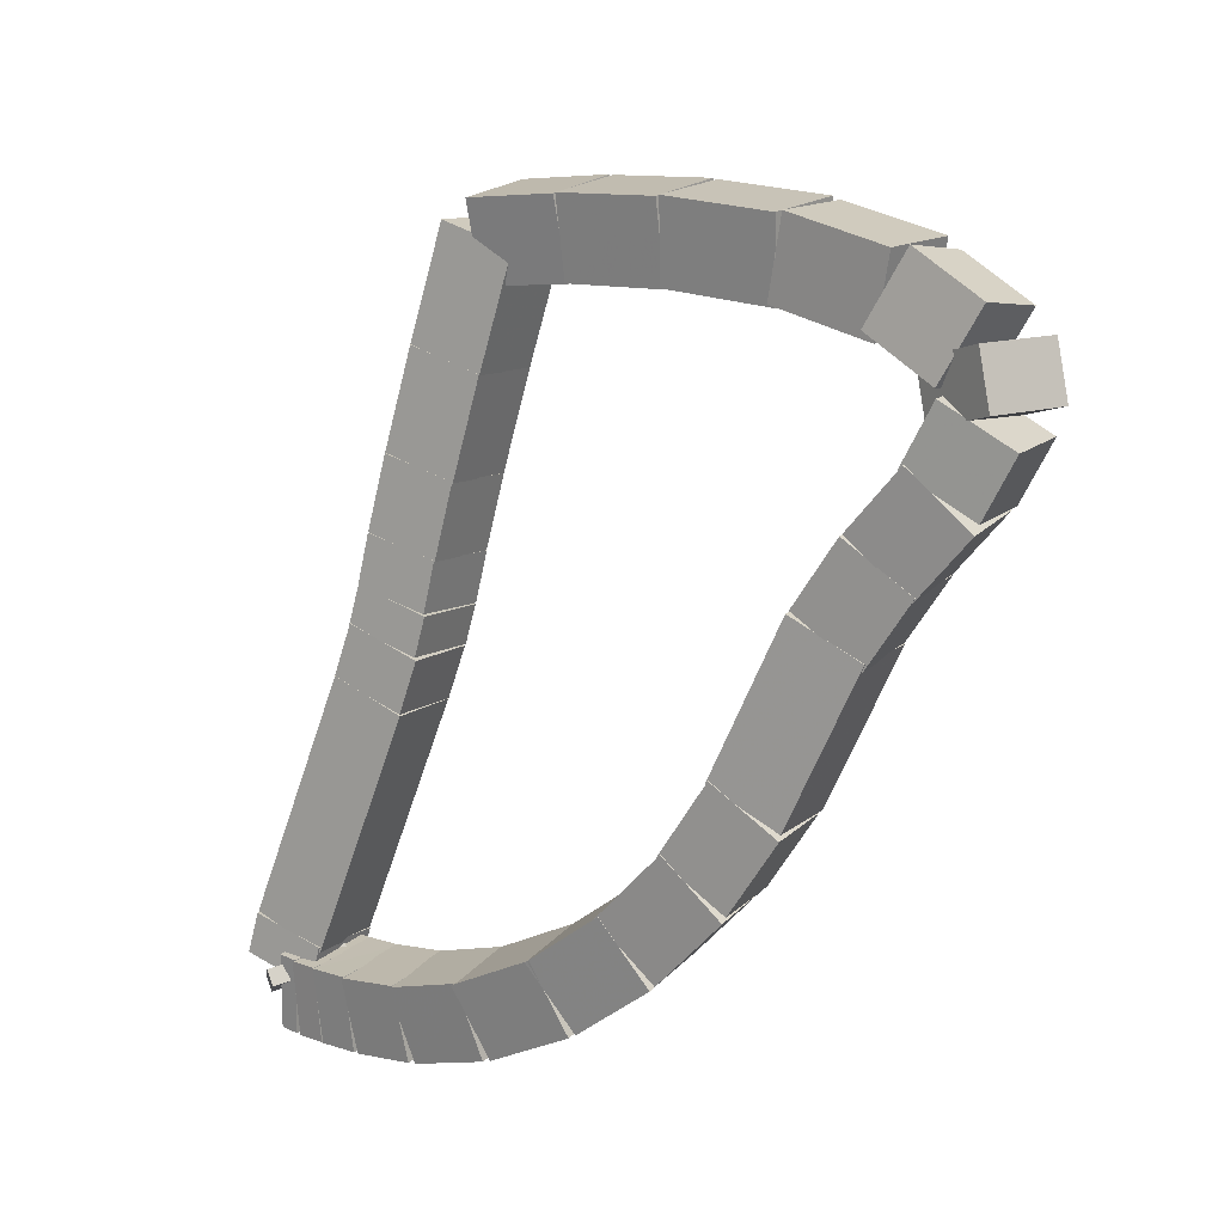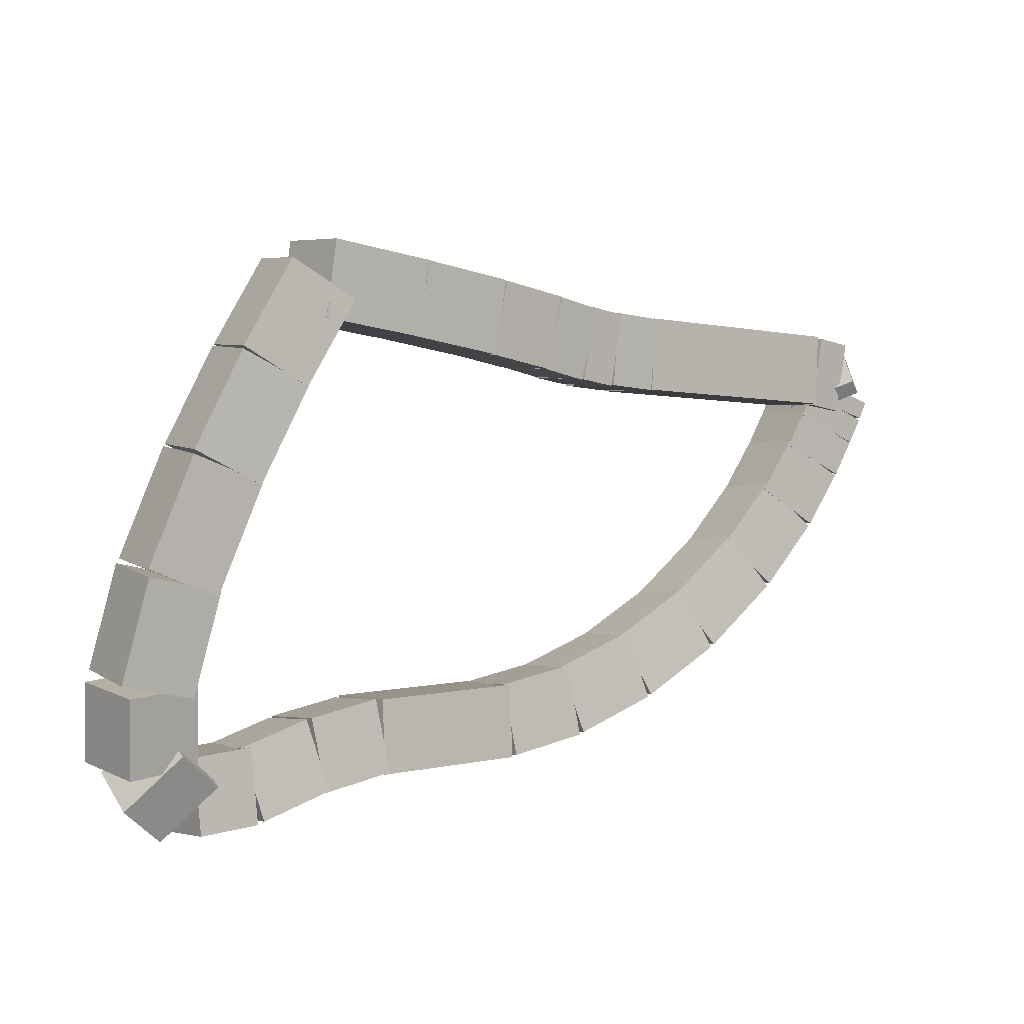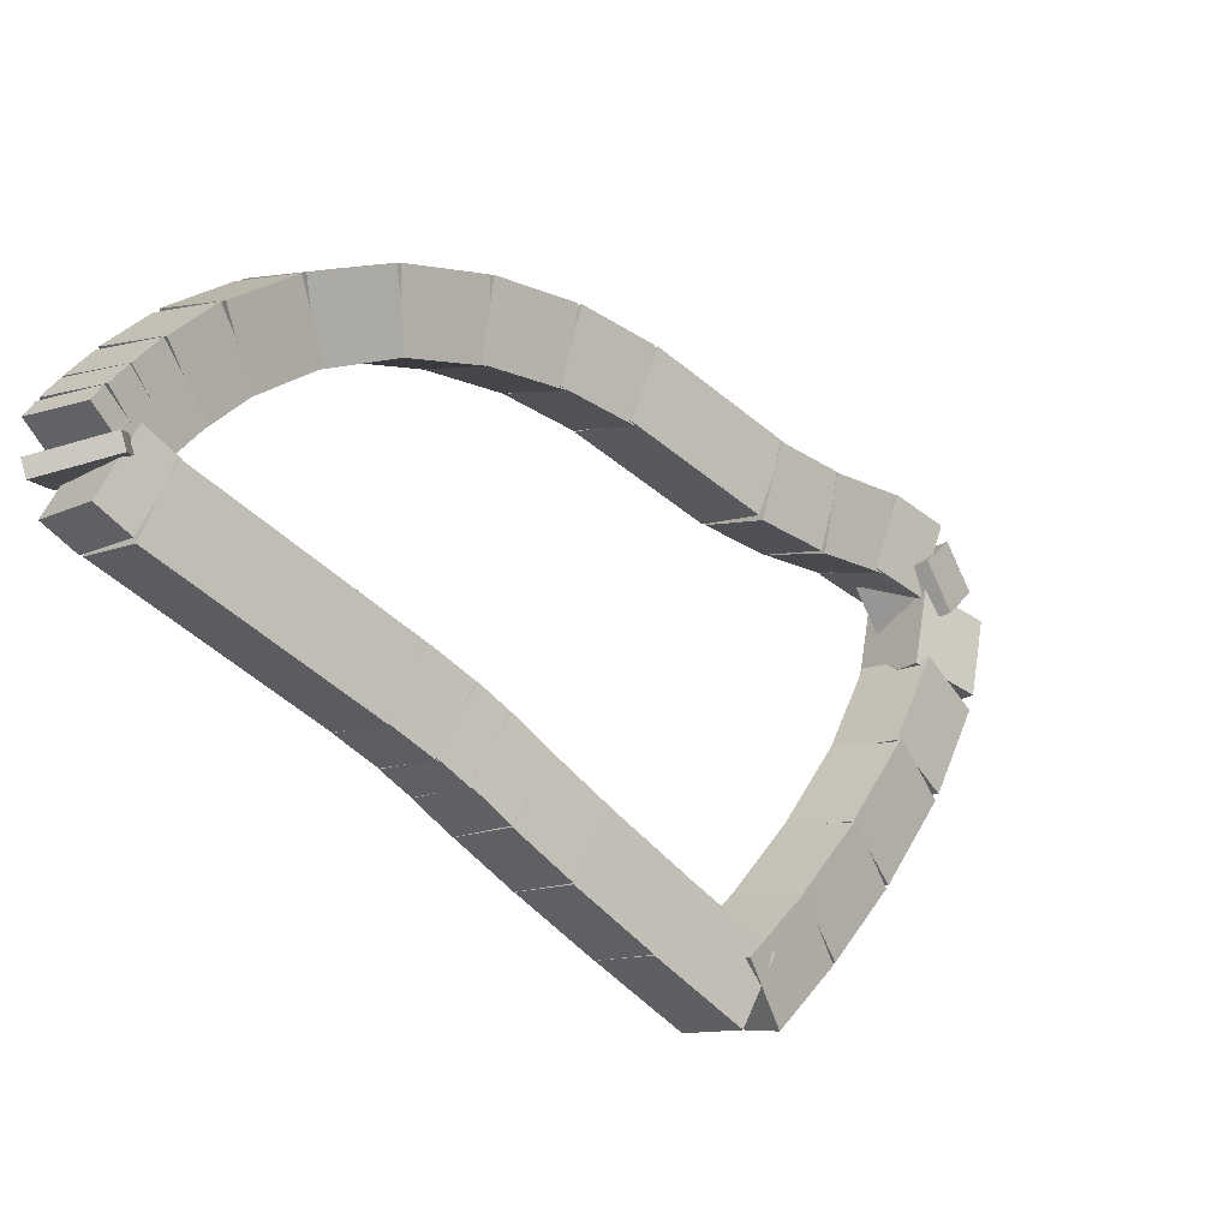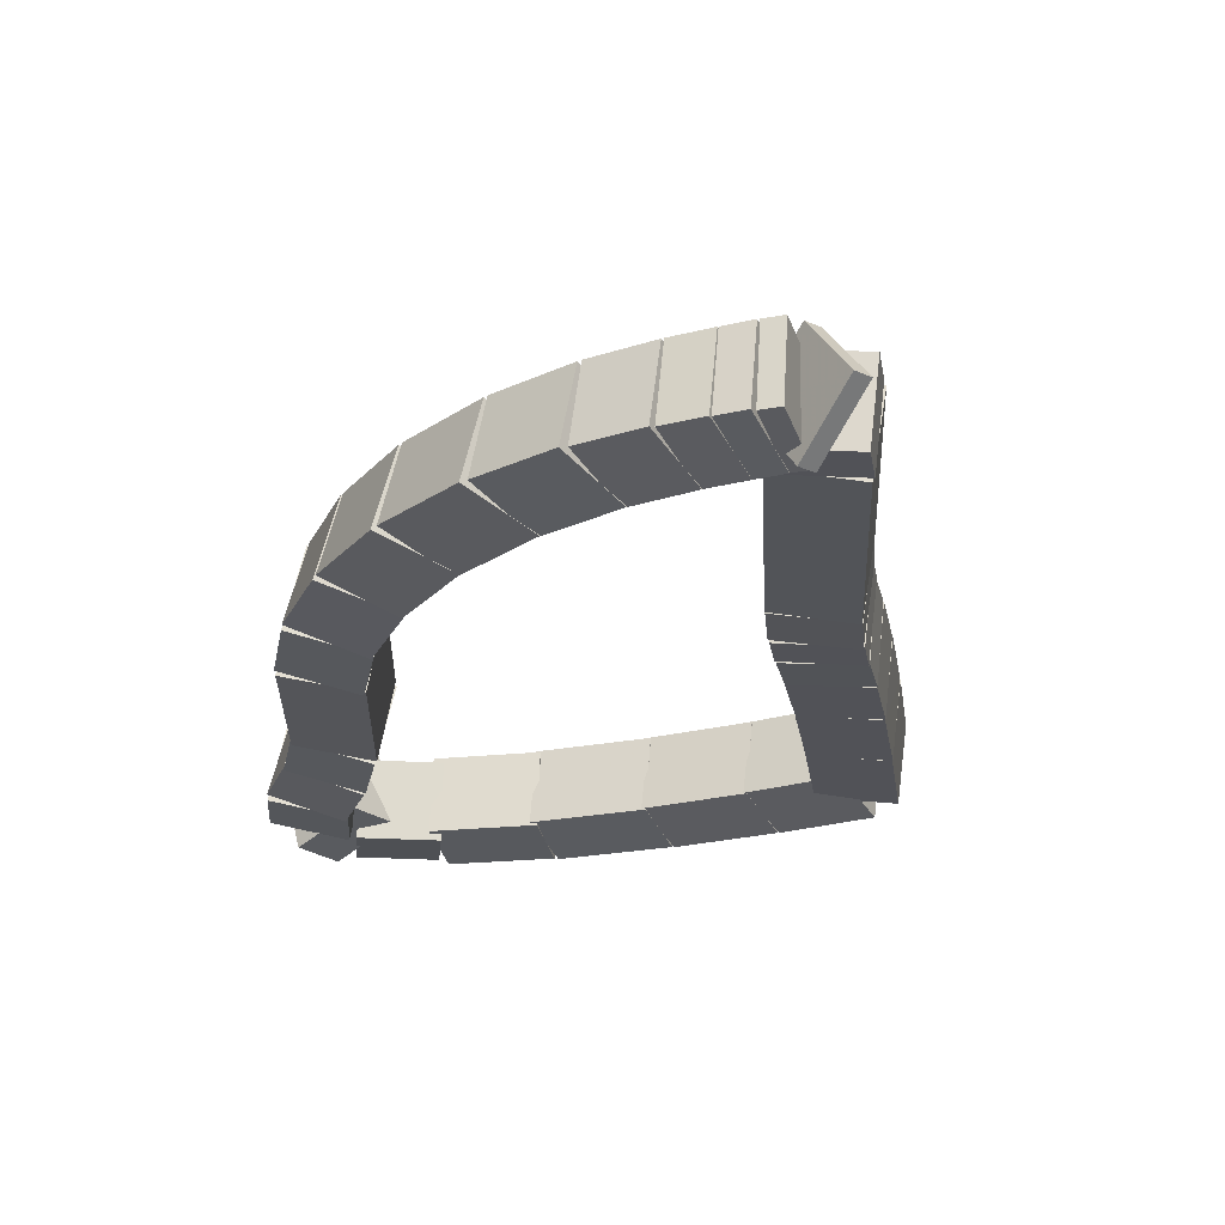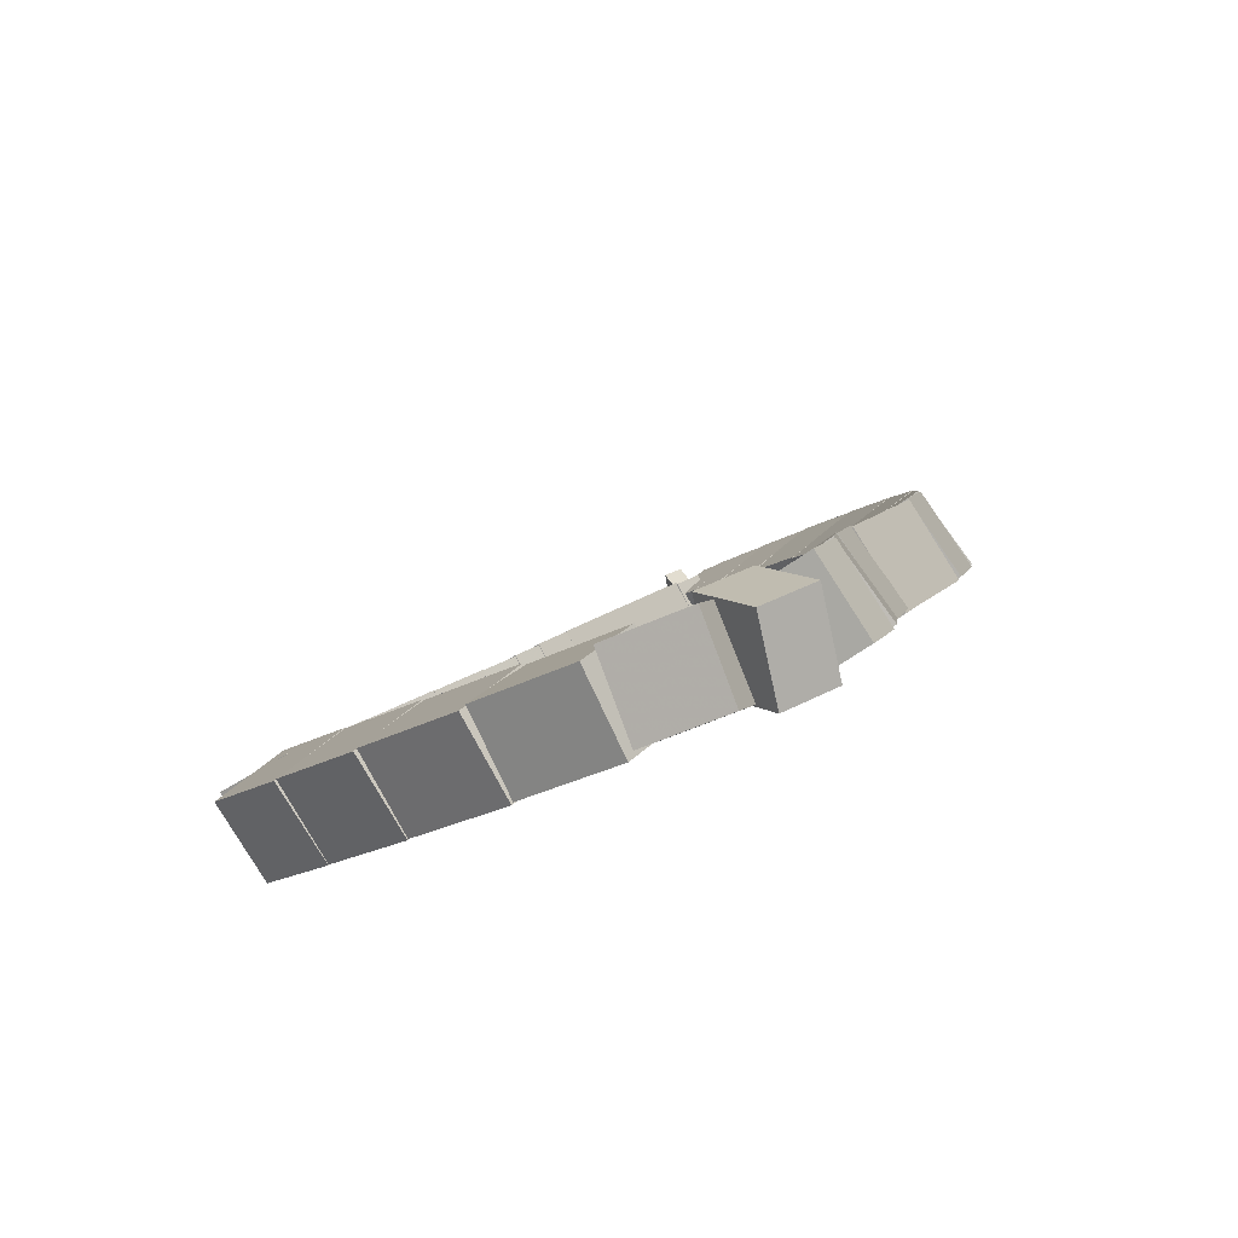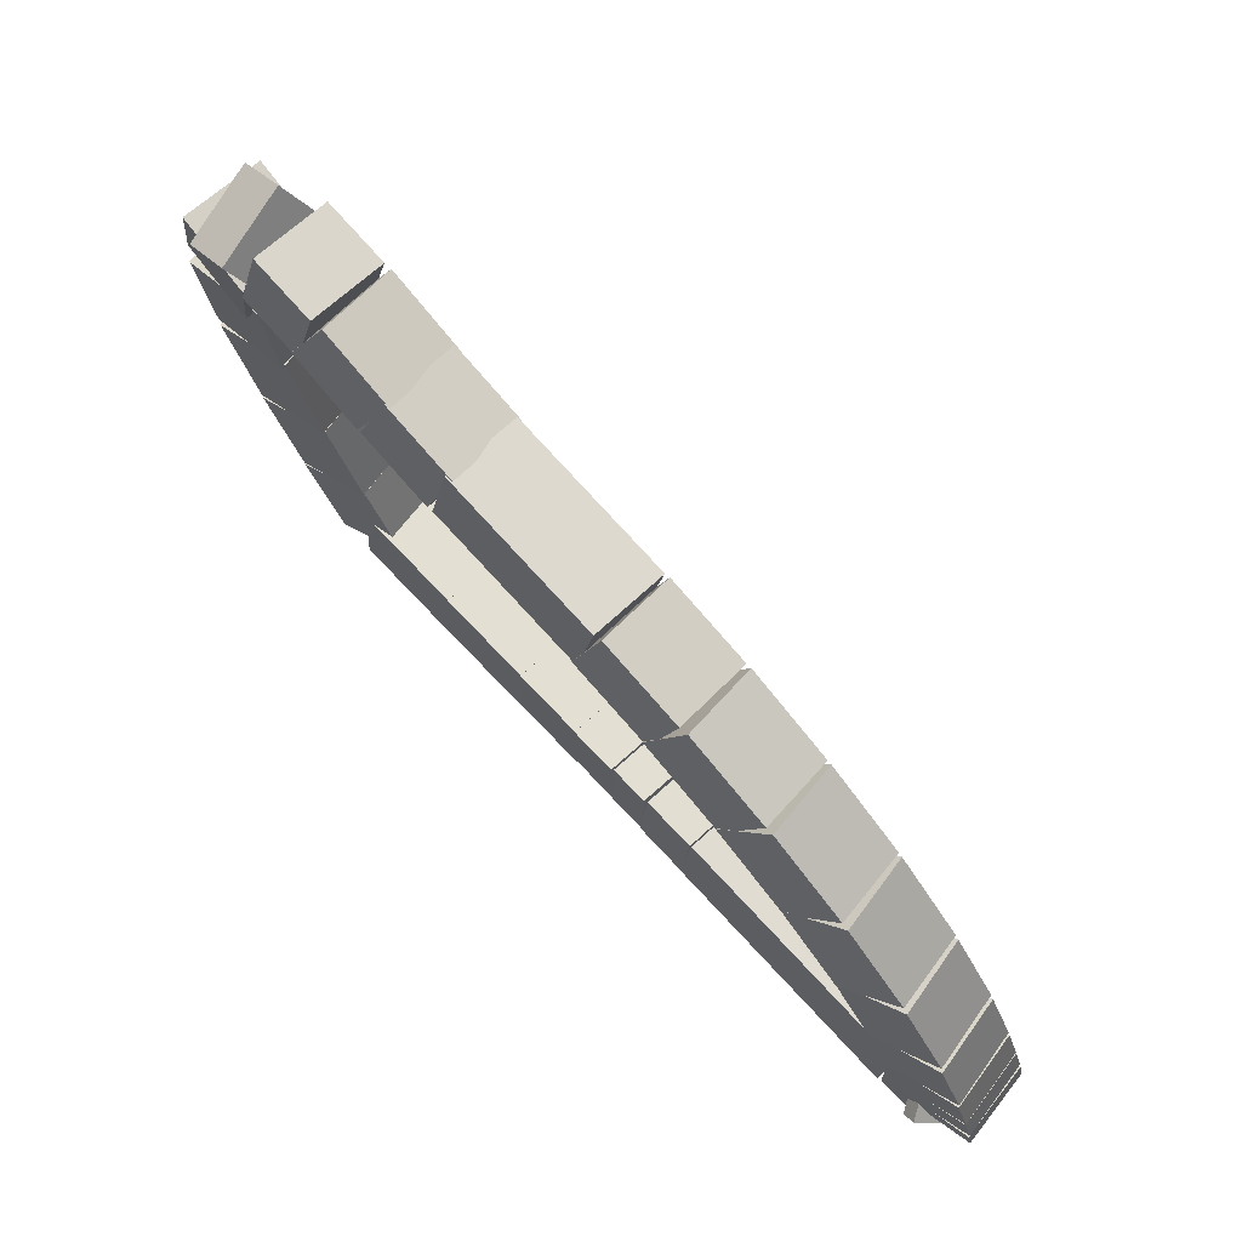
<metadata>
{"format":"obj","ext":"obj","renderer":"f3d","projection":"perspective","resolution":1024,"background":"white","views":[{"elev":-32.2,"azim":11.7,"up":"+Z"},{"elev":52.9,"azim":98.2,"up":"+Z"},{"elev":58.5,"azim":-32.5,"up":"+Y"},{"elev":22.2,"azim":-134.3,"up":"+Y"},{"elev":-39.1,"azim":76.8,"up":"+Y"},{"elev":-57.4,"azim":87.2,"up":"+Z"}]}
</metadata>
<code>
g name
v 10.64 12.04 28.5
v 10.76 12.25 28.66
v 10.99 12.25 28.5
v 10.87 12.04 28.33
v 10.81 11.75 28.74
v 10.93 11.95 28.91
v 11.16 11.95 28.74
v 11.05 11.75 28.58
f 1 2 3 4
f 6 2 1 5
f 5 1 4 8
f 6 5 8 7
f 8 4 3 7
f 7 3 2 6
g name
v 10.5 12.31 28.28
v 10.61 12.51 28.44
v 10.84 12.5 28.28
v 10.73 12.3 28.12
v 10.64 12.05 28.5
v 10.76 12.25 28.66
v 10.99 12.24 28.5
v 10.87 12.04 28.34
f 9 10 11 12
f 14 10 9 13
f 13 9 12 16
f 14 13 16 15
f 16 12 11 15
f 15 11 10 14
g name
v 10.39 12.5 28.11
v 10.51 12.7 28.26
v 10.74 12.69 28.11
v 10.63 12.49 27.95
v 10.49 12.31 28.28
v 10.61 12.51 28.43
v 10.85 12.5 28.28
v 10.73 12.3 28.12
f 17 18 19 20
f 22 18 17 21
f 21 17 20 24
f 22 21 24 23
f 24 20 19 23
f 23 19 18 22
g name
v 10.32 12.64 27.99
v 10.45 12.84 28.14
v 10.68 12.82 27.99
v 10.56 12.61 27.83
v 10.39 12.51 28.11
v 10.51 12.71 28.26
v 10.75 12.69 28.11
v 10.62 12.48 27.95
f 25 26 27 28
f 30 26 25 29
f 29 25 28 32
f 30 29 32 31
f 32 28 27 31
f 31 27 26 30
g name
v 10.27 12.73 27.9
v 10.39 12.93 28.06
v 10.62 12.93 27.9
v 10.5 12.72 27.74
v 10.33 12.63 27.99
v 10.44 12.83 28.15
v 10.68 12.82 27.99
v 10.56 12.62 27.83
f 33 34 35 36
f 38 34 33 37
f 37 33 36 40
f 38 37 40 39
f 40 36 35 39
f 39 35 34 38
g name
v 10.19 12.86 27.79
v 10.3 13.06 27.96
v 10.53 13.08 27.79
v 10.42 12.88 27.62
v 10.28 12.72 27.9
v 10.39 12.92 28.07
v 10.61 12.93 27.9
v 10.5 12.73 27.73
f 41 42 43 44
f 46 42 41 45
f 45 41 44 48
f 46 45 48 47
f 48 44 43 47
f 47 43 42 46
g name
v 9.744 13.53 27.29
v 9.852 13.73 27.46
v 10.08 13.75 27.29
v 9.969 13.55 27.12
v 10.19 12.86 27.79
v 10.3 13.06 27.96
v 10.52 13.08 27.79
v 10.41 12.88 27.62
f 49 50 51 52
f 54 50 49 53
f 53 49 52 56
f 54 53 56 55
f 56 52 51 55
f 55 51 50 54
g name
v 9.676 13.65 27.19
v 9.793 13.85 27.35
v 10.03 13.84 27.19
v 9.91 13.64 27.04
v 9.736 13.54 27.29
v 9.853 13.75 27.45
v 10.09 13.74 27.29
v 9.969 13.53 27.13
f 57 58 59 60
f 62 58 57 61
f 61 57 60 64
f 62 61 64 63
f 64 60 59 63
f 63 59 58 62
g name
v 9.693 13.87 27.14
v 9.952 13.93 27.24
v 10.04 13.68 27.14
v 9.782 13.62 27.04
v 9.677 13.85 27.19
v 9.936 13.9 27.3
v 10.03 13.65 27.19
v 9.766 13.6 27.09
f 65 66 67 68
f 70 66 65 69
f 69 65 68 72
f 70 69 72 71
f 72 68 67 71
f 71 67 66 70
g name
v 9.977 13.95 27.1
v 10.03 13.73 27.27
v 9.875 13.57 27.1
v 9.826 13.79 26.93
v 9.918 13.97 27.14
v 9.967 13.75 27.31
v 9.816 13.58 27.14
v 9.767 13.8 26.97
f 73 74 75 76
f 78 74 73 77
f 77 73 76 80
f 78 77 80 79
f 80 76 75 79
f 79 75 74 78
g name
v 10.07 13.92 27.06
v 10.1 13.7 27.23
v 9.952 13.54 27.06
v 9.926 13.76 26.88
v 9.987 13.95 27.1
v 10.01 13.73 27.28
v 9.865 13.57 27.1
v 9.838 13.79 26.93
f 81 82 83 84
f 86 82 81 85
f 85 81 84 88
f 86 85 88 87
f 88 84 83 87
f 87 83 82 86
g name
v 10.2 13.88 26.99
v 10.22 13.66 27.17
v 10.07 13.5 26.99
v 10.06 13.72 26.81
v 10.08 13.92 27.06
v 10.1 13.7 27.24
v 9.948 13.54 27.06
v 9.931 13.76 26.88
f 89 90 91 92
f 94 90 89 93
f 93 89 92 96
f 94 93 96 95
f 96 92 91 95
f 95 91 90 94
g name
v 10.42 13.79 26.9
v 10.41 13.58 27.09
v 10.27 13.42 26.9
v 10.28 13.63 26.72
v 10.21 13.87 26.99
v 10.21 13.66 27.18
v 10.06 13.5 26.99
v 10.07 13.72 26.8
f 97 98 99 100
f 102 98 97 101
f 101 97 100 104
f 102 101 104 103
f 104 100 99 103
f 103 99 98 102
g name
v 10.7 13.64 26.83
v 10.66 13.45 27.02
v 10.52 13.29 26.83
v 10.57 13.49 26.64
v 10.43 13.78 26.9
v 10.39 13.58 27.1
v 10.25 13.43 26.9
v 10.3 13.63 26.71
f 105 106 107 108
f 110 106 105 109
f 109 105 108 112
f 110 109 112 111
f 112 108 107 111
f 111 107 106 110
g name
v 11.03 13.44 26.8
v 10.93 13.26 27
v 10.81 13.1 26.8
v 10.91 13.28 26.6
v 10.72 13.64 26.83
v 10.63 13.46 27.03
v 10.51 13.3 26.83
v 10.6 13.48 26.63
f 113 114 115 116
f 118 114 113 117
f 117 113 116 120
f 118 117 120 119
f 120 116 115 119
f 119 115 114 118
g name
v 11.33 13.21 26.83
v 11.19 13.06 27.03
v 11.08 12.89 26.83
v 11.22 13.04 26.63
v 11.04 13.43 26.8
v 10.91 13.28 27
v 10.8 13.11 26.8
v 10.93 13.26 26.6
f 121 122 123 124
f 126 122 121 125
f 125 121 124 128
f 126 125 128 127
f 128 124 123 127
f 127 123 122 126
g name
v 11.59 12.96 26.91
v 11.43 12.85 27.1
v 11.32 12.67 26.91
v 11.49 12.79 26.71
v 11.34 13.2 26.83
v 11.17 13.08 27.02
v 11.07 12.9 26.83
v 11.24 13.02 26.63
f 129 130 131 132
f 134 130 129 133
f 133 129 132 136
f 134 133 136 135
f 136 132 131 135
f 135 131 130 134
g name
v 11.81 12.72 27.02
v 11.61 12.64 27.21
v 11.51 12.46 27.02
v 11.71 12.53 26.84
v 11.61 12.95 26.91
v 11.41 12.87 27.09
v 11.31 12.68 26.91
v 11.51 12.76 26.72
f 137 138 139 140
f 142 138 137 141
f 141 137 140 144
f 142 141 144 143
f 144 140 139 143
f 143 139 138 142
g name
v 12.14 12.27 27.32
v 11.92 12.23 27.5
v 11.82 12.04 27.32
v 12.04 12.08 27.14
v 11.82 12.71 27.02
v 11.6 12.67 27.2
v 11.5 12.47 27.02
v 11.72 12.51 26.85
f 145 146 147 148
f 150 146 145 149
f 149 145 148 152
f 150 149 152 151
f 152 148 147 151
f 151 147 146 150
g name
v 12.31 12.09 27.42
v 12.11 12.01 27.61
v 12.01 11.82 27.42
v 12.21 11.9 27.24
v 12.13 12.29 27.32
v 11.93 12.21 27.51
v 11.83 12.02 27.32
v 12.03 12.1 27.13
f 153 154 155 156
f 158 154 153 157
f 157 153 156 160
f 158 157 160 159
f 160 156 155 159
f 159 155 154 158
g name
v 12.5 11.9 27.5
v 12.32 11.79 27.69
v 12.22 11.61 27.5
v 12.4 11.72 27.31
v 12.3 12.1 27.42
v 12.12 11.99 27.62
v 12.02 11.81 27.42
v 12.2 11.92 27.23
f 161 162 163 164
f 166 162 161 165
f 165 161 164 168
f 166 165 168 167
f 168 164 163 167
f 167 163 162 166
g name
v 12.65 11.71 27.61
v 12.44 11.66 27.78
v 12.34 11.46 27.61
v 12.55 11.52 27.43
v 12.52 11.88 27.5
v 12.31 11.83 27.68
v 12.2 11.63 27.5
v 12.42 11.69 27.32
f 169 170 171 172
f 174 170 169 173
f 173 169 172 176
f 174 173 176 175
f 176 172 171 175
f 175 171 170 174
g name
v 12.69 11.46 27.77
v 12.5 11.64 27.88
v 12.29 11.49 27.77
v 12.47 11.31 27.66
v 12.69 11.57 27.61
v 12.51 11.75 27.72
v 12.3 11.6 27.61
v 12.48 11.42 27.49
f 177 178 179 180
f 182 178 177 181
f 181 177 180 184
f 182 181 184 183
f 184 180 179 183
f 183 179 178 182
g name
v 12.31 11.26 27.99
v 12.44 11.47 28.12
v 12.27 11.66 27.99
v 12.14 11.44 27.86
v 12.51 11.28 27.77
v 12.64 11.49 27.9
v 12.47 11.68 27.77
v 12.34 11.46 27.64
f 185 186 187 188
f 190 186 185 189
f 189 185 188 192
f 190 189 192 191
f 192 188 187 191
f 191 187 186 190
g name
v 11.95 11.31 28.22
v 12.1 11.49 28.38
v 12.02 11.71 28.22
v 11.87 11.53 28.06
v 12.26 11.26 27.99
v 12.41 11.44 28.15
v 12.33 11.66 27.99
v 12.17 11.48 27.83
f 193 194 195 196
f 198 194 193 197
f 197 193 196 200
f 198 197 200 199
f 200 196 195 199
f 199 195 194 198
g name
v 11.57 11.42 28.44
v 11.72 11.59 28.61
v 11.68 11.81 28.44
v 11.53 11.64 28.26
v 11.93 11.32 28.22
v 12.08 11.48 28.4
v 12.04 11.7 28.22
v 11.89 11.54 28.05
f 201 202 203 204
f 206 202 201 205
f 205 201 204 208
f 206 205 208 207
f 208 204 203 207
f 207 203 202 206
g name
v 11.23 11.54 28.61
v 11.38 11.7 28.79
v 11.36 11.92 28.61
v 11.21 11.76 28.43
v 11.56 11.42 28.44
v 11.71 11.58 28.62
v 11.69 11.8 28.44
v 11.55 11.64 28.26
f 209 210 211 212
f 214 210 209 213
f 213 209 212 216
f 214 213 216 215
f 216 212 211 215
f 215 211 210 214
g name
v 10.91 11.66 28.74
v 11.06 11.82 28.93
v 11.06 12.04 28.74
v 10.92 11.88 28.56
v 11.22 11.54 28.61
v 11.37 11.7 28.79
v 11.37 11.91 28.61
v 11.23 11.76 28.42
f 217 218 219 220
f 222 218 217 221
f 221 217 220 224
f 222 221 224 223
f 224 220 219 223
f 223 219 218 222

</code>
